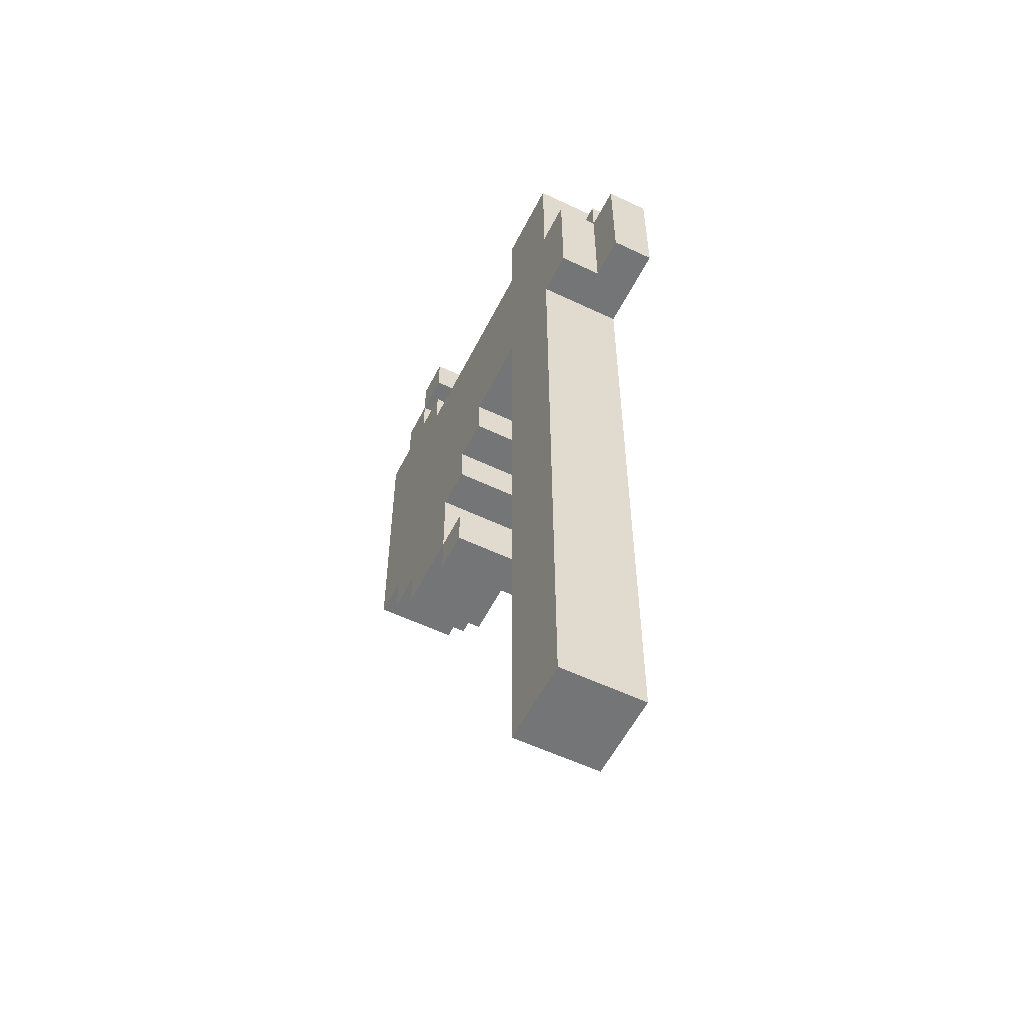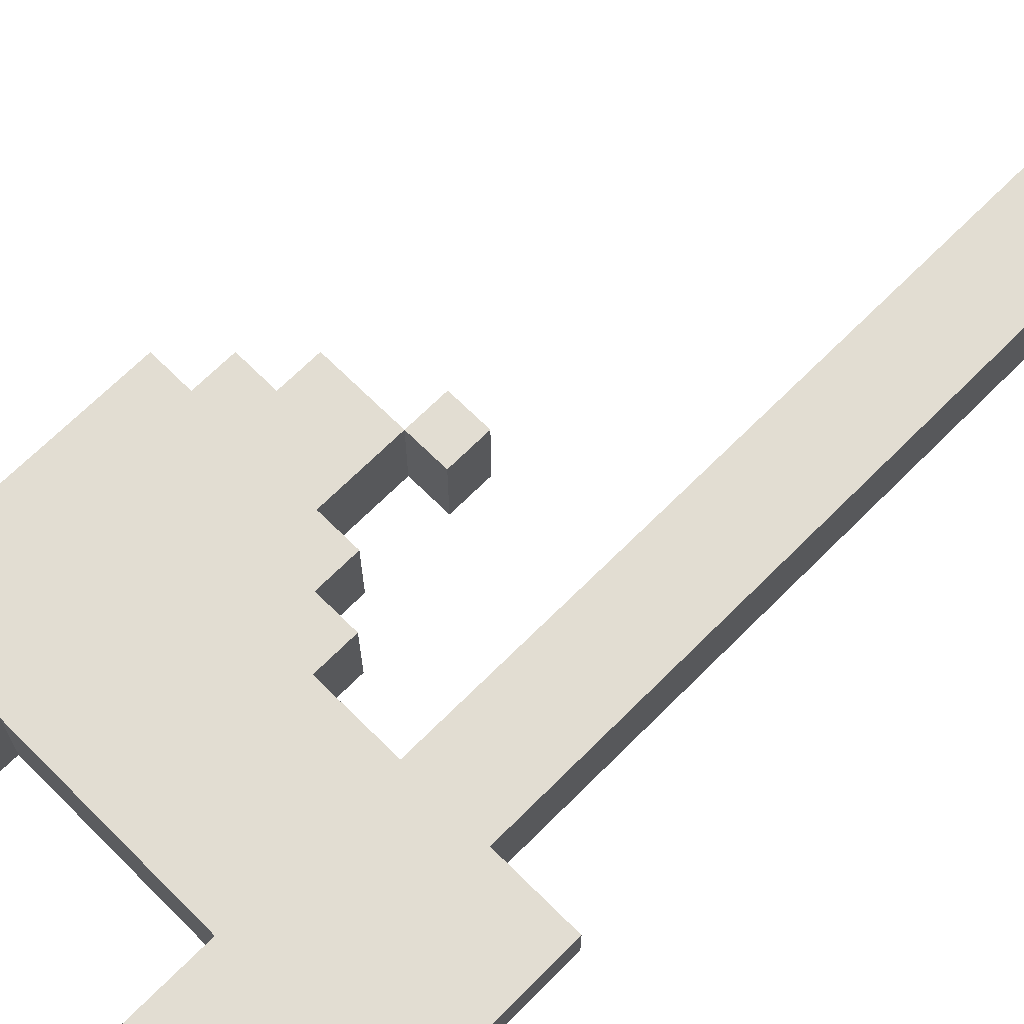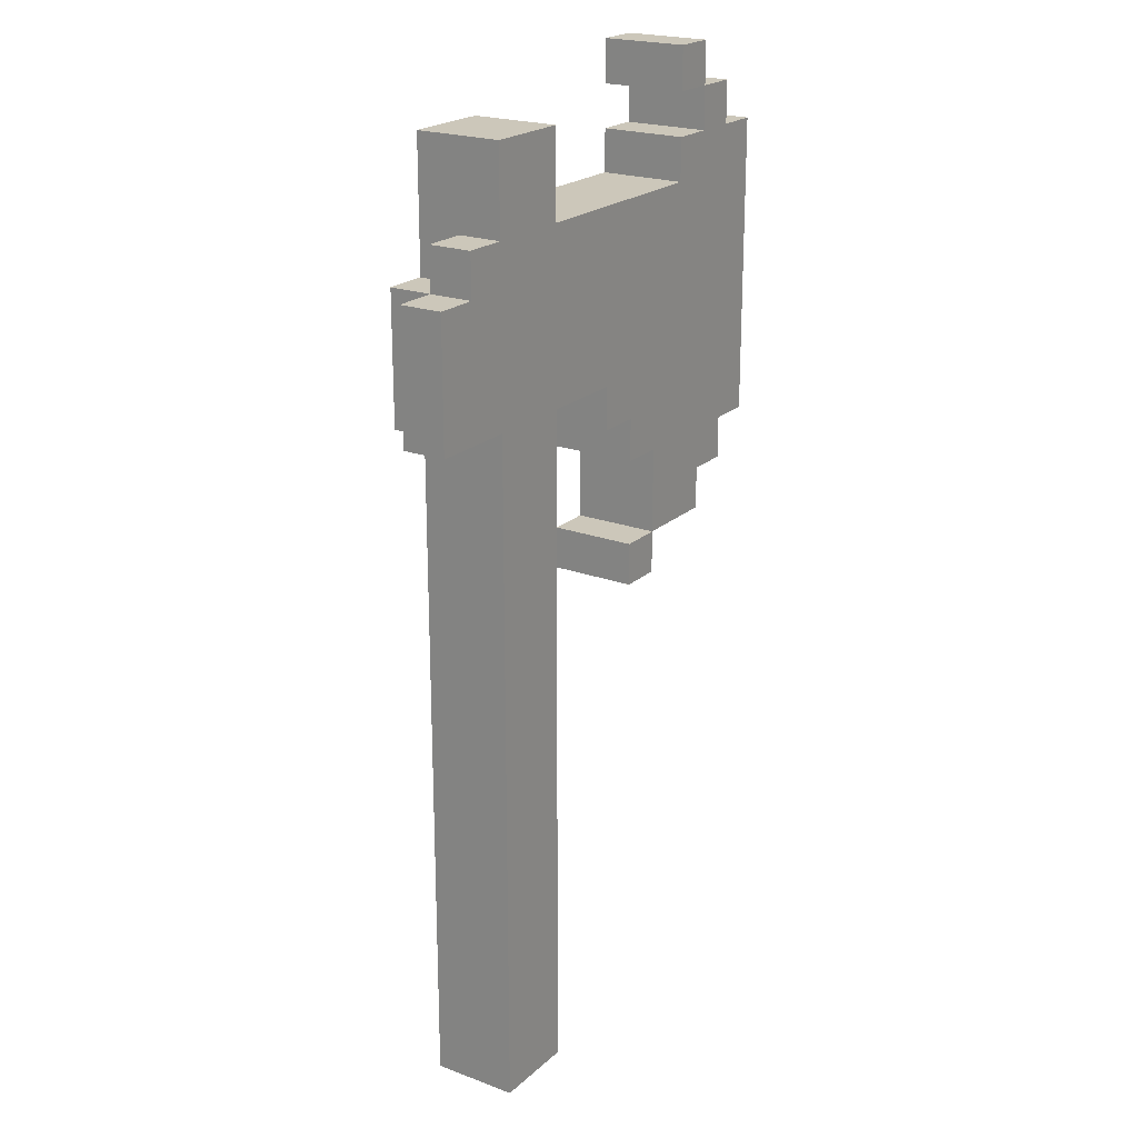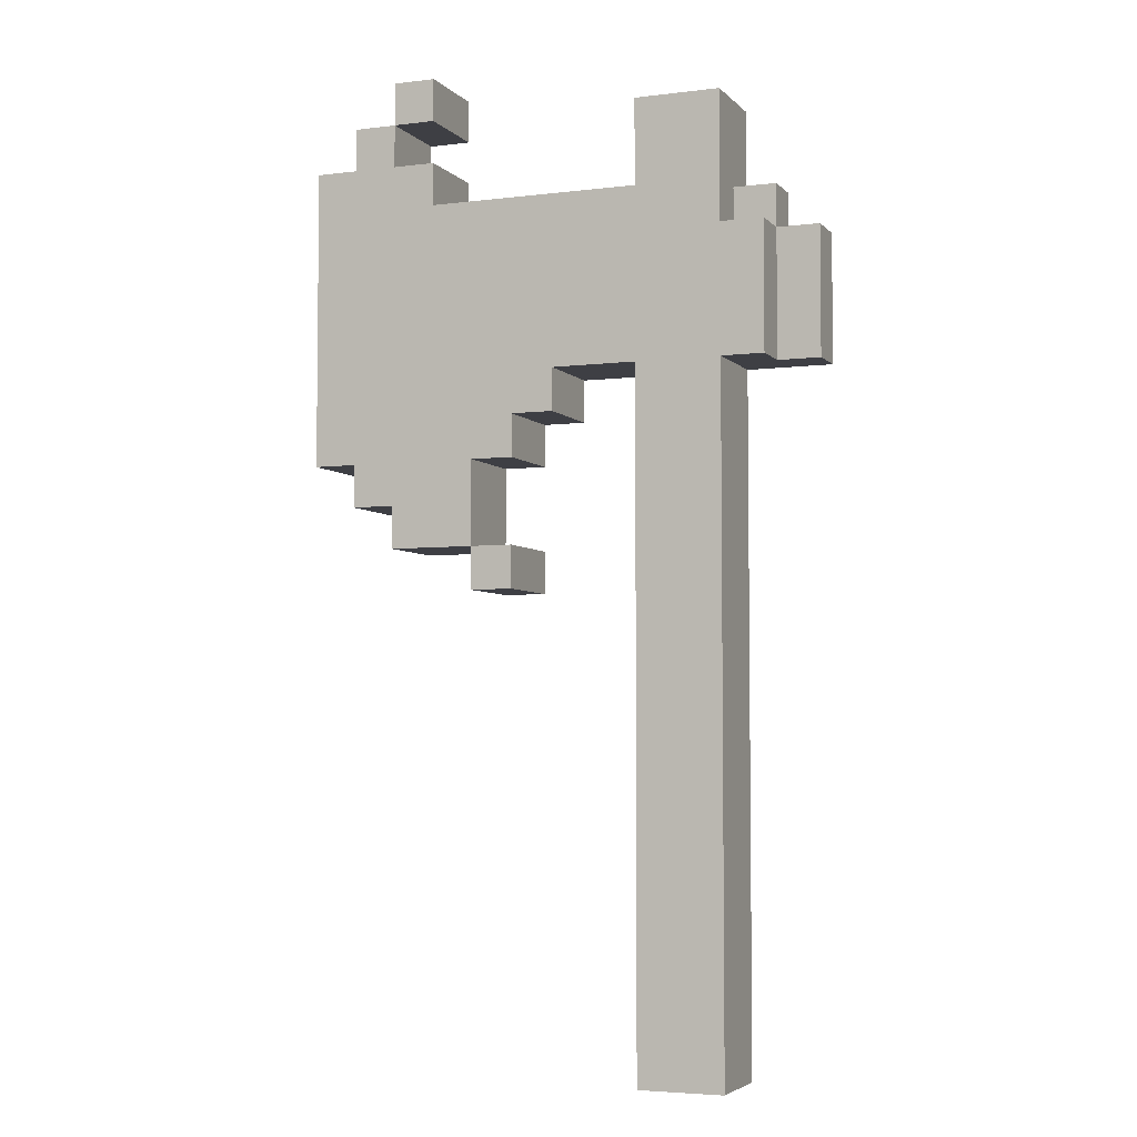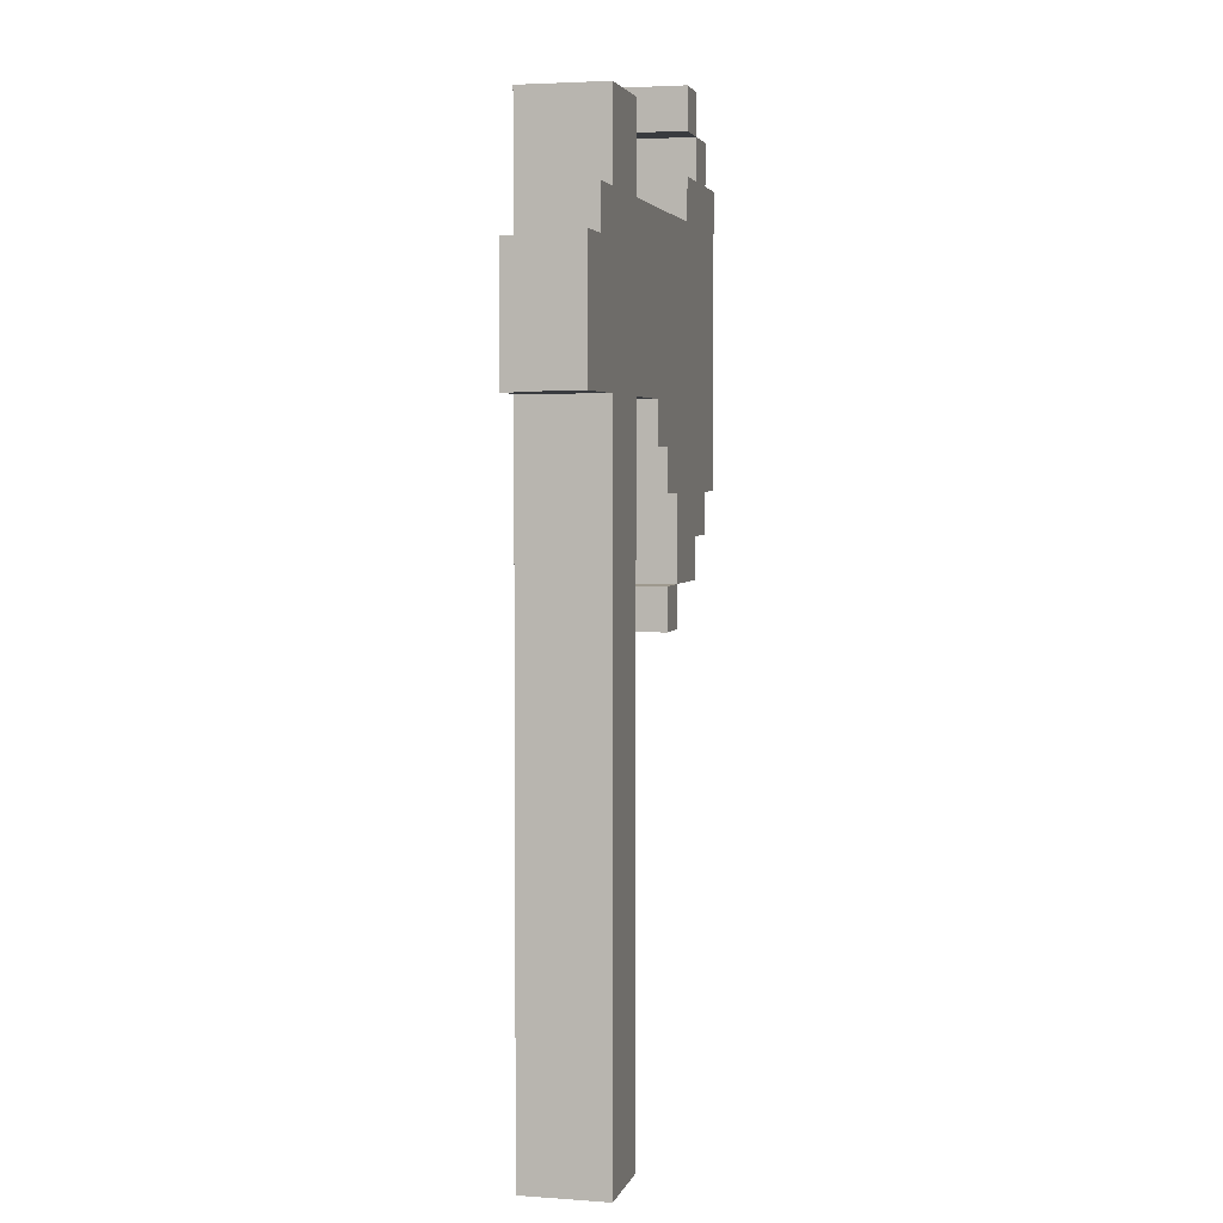
<metadata>
{"format":"obj","ext":"obj","renderer":"f3d","projection":"perspective","resolution":1024,"background":"white","views":[{"elev":-56.4,"azim":-116.5,"up":"+Y"},{"elev":68.3,"azim":-135.1,"up":"+Z"},{"elev":21.4,"azim":-56.6,"up":"+Y"},{"elev":-4.5,"azim":-158.2,"up":"+Y"},{"elev":3.5,"azim":-76.3,"up":"+Y"}]}
</metadata>
<code>
g axe
v -0.5 1.9 0.1
v -0.5 1.6 0
v -0.5 1.6 0.1
v -0.5 1.9 0
v -0.4 1.9 0
v -0.4 1.6 -0.1
v -0.4 1.6 0
v -0.4 1.9 -0.1
v -0.4 2 0.1
v -0.4 1.9 0.1
v -0.4 2 0
v -0.3 0.2 0.1
v -0.3 0 -0.1
v -0.3 -0 0.1
v -0.3 0.2 -0.1
v -0.3 0.7 0.1
v -0.3 0.7 -0.1
v -0.3 1.4 0.1
v -0.3 1.4 -0.1
v -0.3 1.6 0.1
v -0.3 1.6 -0.1
v -0.3 2 0
v -0.3 1.9 -0.1
v -0.3 1.9 0
v -0.3 2 -0.1
v -0.3 2.1 0.1
v -0.3 2 0.1
v -0.3 2.1 -0.1
v -0.3 2.2 0.1
v -0.3 2.2 -0.1
v 0.1 1.6 0.1
v 0.1 1.5 -0.1
v 0.1 1.5 0.1
v 0.1 1.6 -0.1
v 0.2 1.2 0.1
v 0.2 1.1 -0.1
v 0.2 1.1 0.1
v 0.2 1.2 -0.1
v 0.2 1.5 0.1
v 0.2 1.4 -0.1
v 0.2 1.4 0.1
v 0.2 1.5 -0.1
v 0.3 1.3 0.1
v 0.3 1.2 -0.1
v 0.3 1.2 0.1
v 0.3 1.3 -0.1
v 0.3 1.4 0.1
v 0.3 1.4 -0.1
v 0.4 2.1 0.1
v 0.4 2 -0.1
v 0.4 2 0.1
v 0.4 2.1 -0.1
v 0.4 2.3 0.1
v 0.4 2.2 -0.1
v 0.4 2.2 0.1
v 0.4 2.3 -0.1
v 0.5 2.2 0.1
v 0.5 2.1 -0.1
v 0.5 2.1 0.1
v 0.5 2.2 -0.1
v -0.1 -0 0.1
v -0.1 0 -0.1
v -0.1 0.2 0.1
v -0.1 0.2 -0.1
v -0.1 0.7 0.1
v -0.1 0.7 -0.1
v -0.1 1.4 0.1
v -0.1 1.4 -0.1
v -0.1 1.6 0.1
v -0.1 1.6 -0.1
v -0.1 2 0.1
v -0.1 2 -0.1
v -0.1 2.1 0.1
v -0.1 2.1 -0.1
v -0.1 2.2 0.1
v -0.1 2.2 -0.1
v 0.3 1.1 0.1
v 0.3 1.1 -0.1
v 0.3 1.2 0.1
v 0.3 1.2 -0.1
v 0.5 1.2 0.1
v 0.5 1.2 -0.1
v 0.5 1.3 0.1
v 0.5 1.3 -0.1
v 0.5 2.2 0.1
v 0.5 2.2 -0.1
v 0.5 2.3 0.1
v 0.5 2.3 -0.1
v 0.6 1.3 0.1
v 0.6 1.3 -0.1
v 0.6 1.4 0.1
v 0.6 1.4 -0.1
v 0.6 2.1 0.1
v 0.6 2.1 -0.1
v 0.6 2.2 0.1
v 0.6 2.2 -0.1
v 0.7 1.4 0.1
v 0.7 1.4 -0.1
v 0.7 2.1 0.1
v 0.7 2.1 -0.1
v -0.4 1.9 0.1
v -0.5 1.9 0.1
v -0.5 1.6 0.1
v -0.3 1.6 0.1
v -0.4 2 0.1
v -0.3 1.8 0.1
v -0.3 2 0.1
v -0.2 1.8 0.1
v -0.2 1.9 0.1
v -0.1 -0 0.1
v -0.3 0.2 0.1
v -0.3 -0 0.1
v -0.1 0.2 0.1
v -0.3 0.7 0.1
v -0.1 0.7 0.1
v -0.3 1.4 0.1
v -0.1 1.4 0.1
v -0.1 1.6 0.1
v -0.1 1.8 0.1
v -0.1 1.9 0.1
v -0.1 2 0.1
v -0.3 2.1 0.1
v -0.1 2.1 0.1
v -0.3 2.2 0.1
v -0.1 2.2 0.1
v 0 1.6 0.1
v 0 1.7 0.1
v 0 1.8 0.1
v 0 1.9 0.1
v 0.1 1.6 0.1
v 0.1 1.7 0.1
v 0.1 1.8 0.1
v 0.1 1.9 0.1
v 0.1 2 0.1
v 0.2 1.5 0.1
v 0.1 1.5 0.1
v 0.3 1.1 0.1
v 0.2 1.2 0.1
v 0.2 1.1 0.1
v 0.3 1.2 0.1
v 0.3 1.4 0.1
v 0.2 1.4 0.1
v 0.3 1.5 0.1
v 0.3 1.6 0.1
v 0.3 1.8 0.1
v 0.3 2 0.1
v 0.4 1.6 0.1
v 0.4 1.7 0.1
v 0.4 1.9 0.1
v 0.4 2 0.1
v 0.5 1.2 0.1
v 0.3 1.3 0.1
v 0.5 1.3 0.1
v 0.5 1.4 0.1
v 0.5 1.5 0.1
v 0.5 1.7 0.1
v 0.5 1.9 0.1
v 0.5 2 0.1
v 0.4 2.1 0.1
v 0.5 2.1 0.1
v 0.5 2.2 0.1
v 0.4 2.3 0.1
v 0.4 2.2 0.1
v 0.5 2.3 0.1
v 0.6 1.3 0.1
v 0.6 1.4 0.1
v 0.6 2.1 0.1
v 0.6 2.2 0.1
v 0.7 1.4 0.1
v 0.7 2.1 0.1
v -0.5 1.6 0
v -0.5 1.9 0
v -0.4 1.6 0
v -0.4 1.9 0
v -0.4 2 0
v -0.3 1.9 0
v -0.3 2 0
v -0.4 1.6 -0.1
v -0.4 1.9 -0.1
v -0.3 1.6 -0.1
v -0.3 1.8 -0.1
v -0.3 1.9 -0.1
v -0.2 1.8 -0.1
v -0.3 2 -0.1
v -0.2 1.9 -0.1
v -0.3 0 -0.1
v -0.3 0.2 -0.1
v -0.1 0 -0.1
v -0.3 0.7 -0.1
v -0.1 0.2 -0.1
v -0.3 1.4 -0.1
v -0.1 0.7 -0.1
v -0.1 1.4 -0.1
v -0.1 1.6 -0.1
v -0.1 1.8 -0.1
v -0.1 1.9 -0.1
v -0.3 2.1 -0.1
v -0.1 2 -0.1
v -0.3 2.2 -0.1
v -0.1 2.1 -0.1
v -0.1 2.2 -0.1
v 0 1.6 -0.1
v 0 1.7 -0.1
v 0.1 1.6 -0.1
v 0.1 1.7 -0.1
v 0.1 1.8 -0.1
v 0.1 2 -0.1
v 0.1 1.5 -0.1
v 0.2 1.5 -0.1
v 0.2 1.1 -0.1
v 0.2 1.2 -0.1
v 0.3 1.1 -0.1
v 0.3 1.2 -0.1
v 0.2 1.4 -0.1
v 0.3 1.4 -0.1
v 0.3 1.5 -0.1
v 0.3 1.6 -0.1
v 0.3 1.8 -0.1
v 0.3 2 -0.1
v 0.4 1.6 -0.1
v 0.4 1.7 -0.1
v 0.4 1.9 -0.1
v 0.4 2 -0.1
v 0.3 1.3 -0.1
v 0.5 1.2 -0.1
v 0.5 1.3 -0.1
v 0.5 1.4 -0.1
v 0.5 1.5 -0.1
v 0.5 1.7 -0.1
v 0.5 1.9 -0.1
v 0.4 2.1 -0.1
v 0.5 2 -0.1
v 0.5 2.1 -0.1
v 0.4 2.2 -0.1
v 0.4 2.3 -0.1
v 0.5 2.2 -0.1
v 0.5 2.3 -0.1
v 0.6 1.3 -0.1
v 0.6 1.4 -0.1
v 0.6 2.1 -0.1
v 0.6 2.2 -0.1
v 0.7 1.4 -0.1
v 0.7 2.1 -0.1
v -0.3 0 -0.1
v -0.1 -0 0.1
v -0.3 -0 0.1
v -0.1 0 -0.1
v 0.2 1.1 -0.1
v 0.3 1.1 0.1
v 0.2 1.1 0.1
v 0.3 1.1 -0.1
v 0.3 1.2 -0.1
v 0.5 1.2 0.1
v 0.3 1.2 0.1
v 0.5 1.2 -0.1
v 0.5 1.3 -0.1
v 0.6 1.3 0.1
v 0.5 1.3 0.1
v 0.6 1.3 -0.1
v 0.2 1.4 -0.1
v 0.3 1.4 0.1
v 0.2 1.4 0.1
v 0.3 1.4 -0.1
v 0.6 1.4 -0.1
v 0.7 1.4 0.1
v 0.6 1.4 0.1
v 0.7 1.4 -0.1
v 0.1 1.5 -0.1
v 0.2 1.5 0.1
v 0.1 1.5 0.1
v 0.2 1.5 -0.1
v -0.5 1.6 0
v -0.3 1.6 0.1
v -0.5 1.6 0.1
v -0.4 1.6 0
v -0.4 1.6 -0.1
v -0.3 1.6 -0.1
v -0.1 1.6 -0.1
v 0 1.6 0.1
v -0.1 1.6 0.1
v 0 1.6 -0.1
v 0.1 1.6 0.1
v 0.1 1.6 -0.1
v 0.4 2.2 -0.1
v 0.5 2.2 0.1
v 0.4 2.2 0.1
v 0.5 2.2 -0.1
v 0.2 1.2 0.1
v 0.3 1.2 0.1
v 0.2 1.2 -0.1
v 0.3 1.2 -0.1
v -0.5 1.9 0.1
v -0.4 1.9 0.1
v -0.5 1.9 0
v -0.4 1.9 0
v -0.3 1.9 0
v -0.4 1.9 -0.1
v -0.3 1.9 -0.1
v -0.4 2 0.1
v -0.3 2 0.1
v -0.4 2 0
v -0.3 2 0
v -0.1 2 0.1
v 0.1 2 0.1
v -0.1 2 -0.1
v 0.3 2 0.1
v 0.1 2 -0.1
v 0.4 2 0.1
v 0.3 2 -0.1
v 0.4 2 -0.1
v 0.4 2.1 0.1
v 0.5 2.1 0.1
v 0.4 2.1 -0.1
v 0.5 2.1 -0.1
v 0.6 2.1 0.1
v 0.7 2.1 0.1
v 0.6 2.1 -0.1
v 0.7 2.1 -0.1
v -0.3 2.2 0.1
v -0.1 2.2 0.1
v -0.3 2.2 -0.1
v -0.1 2.2 -0.1
v 0.5 2.2 0.1
v 0.6 2.2 0.1
v 0.5 2.2 -0.1
v 0.6 2.2 -0.1
v 0.4 2.3 0.1
v 0.5 2.3 0.1
v 0.4 2.3 -0.1
v 0.5 2.3 -0.1
f 1 2 3
f 4 2 1
f 5 6 7
f 8 6 5
f 9 5 10
f 11 5 9
f 12 13 14
f 15 13 12
f 16 15 12
f 17 15 16
f 18 17 16
f 19 17 18
f 20 19 18
f 21 19 20
f 22 23 24
f 25 23 22
f 26 22 27
f 26 25 22
f 28 25 26
f 29 28 26
f 30 28 29
f 31 32 33
f 34 32 31
f 35 36 37
f 38 36 35
f 39 40 41
f 42 40 39
f 43 44 45
f 46 44 43
f 47 46 43
f 48 46 47
f 49 50 51
f 52 50 49
f 53 54 55
f 56 54 53
f 57 58 59
f 60 58 57
f 61 62 63
f 63 62 64
f 63 64 65
f 65 64 66
f 65 66 67
f 67 66 68
f 67 68 69
f 69 68 70
f 71 72 73
f 73 72 74
f 73 74 75
f 75 74 76
f 77 78 79
f 79 78 80
f 81 82 83
f 83 82 84
f 85 86 87
f 87 86 88
f 89 90 91
f 91 90 92
f 93 94 95
f 95 94 96
f 97 98 99
f 99 98 100
f 101 102 103
f 104 101 103
f 104 105 101
f 106 105 104
f 107 105 106
f 108 106 104
f 108 107 106
f 109 107 108
f 110 111 112
f 113 114 111
f 113 111 110
f 115 116 114
f 115 114 113
f 117 104 116
f 117 116 115
f 118 108 104
f 118 104 117
f 118 109 108
f 119 109 118
f 120 107 109
f 120 109 119
f 121 122 107
f 121 107 120
f 123 124 122
f 123 122 121
f 125 124 123
f 126 119 118
f 127 119 126
f 128 120 119
f 128 119 127
f 128 121 120
f 129 121 128
f 130 127 126
f 131 128 127
f 131 129 128
f 131 127 130
f 132 129 131
f 133 121 129
f 133 129 132
f 134 121 133
f 135 130 136
f 137 138 139
f 140 138 137
f 141 135 142
f 143 130 135
f 143 135 141
f 144 132 131
f 144 130 143
f 144 131 130
f 145 133 132
f 145 132 144
f 145 134 133
f 146 134 145
f 147 144 143
f 147 146 145
f 147 145 144
f 148 146 147
f 149 146 148
f 150 146 149
f 151 152 140
f 153 141 152
f 153 152 151
f 154 143 141
f 154 141 153
f 155 147 143
f 155 143 154
f 155 148 147
f 156 149 148
f 156 148 155
f 157 150 149
f 157 149 156
f 158 159 150
f 158 150 157
f 160 159 158
f 161 162 163
f 164 162 161
f 165 154 153
f 166 157 156
f 166 154 165
f 166 160 158
f 166 156 155
f 166 158 157
f 166 161 160
f 166 155 154
f 167 161 166
f 168 161 167
f 169 167 166
f 170 167 169
f 171 172 173
f 173 172 174
f 174 175 176
f 176 175 177
f 178 179 180
f 180 179 181
f 181 179 182
f 180 181 183
f 181 182 183
f 182 184 183
f 183 184 185
f 186 187 188
f 187 189 190
f 188 187 190
f 189 191 192
f 190 189 192
f 191 180 193
f 192 191 193
f 180 183 194
f 193 180 194
f 183 185 194
f 194 185 195
f 185 184 196
f 195 185 196
f 184 197 198
f 196 184 198
f 197 199 200
f 198 197 200
f 200 199 201
f 194 195 202
f 202 195 203
f 202 203 204
f 203 195 205
f 204 203 205
f 195 196 206
f 205 195 206
f 196 198 206
f 206 198 207
f 208 204 209
f 210 211 212
f 212 211 213
f 214 209 215
f 209 204 216
f 215 209 216
f 204 205 217
f 216 204 217
f 205 206 217
f 206 207 218
f 217 206 218
f 218 207 219
f 216 217 220
f 218 219 220
f 217 218 220
f 220 219 221
f 221 219 222
f 222 219 223
f 213 224 225
f 224 215 226
f 225 224 226
f 215 216 227
f 226 215 227
f 216 220 228
f 227 216 228
f 220 221 228
f 221 222 229
f 228 221 229
f 222 223 230
f 229 222 230
f 223 231 232
f 230 223 232
f 232 231 233
f 234 235 236
f 236 235 237
f 226 227 238
f 229 230 239
f 238 227 239
f 232 233 239
f 228 229 239
f 230 232 239
f 233 236 239
f 227 228 239
f 239 236 240
f 240 236 241
f 239 240 242
f 242 240 243
f 244 245 246
f 247 245 244
f 248 249 250
f 251 249 248
f 252 253 254
f 255 253 252
f 256 257 258
f 259 257 256
f 260 261 262
f 263 261 260
f 264 265 266
f 267 265 264
f 268 269 270
f 271 269 268
f 272 273 274
f 275 273 272
f 276 273 275
f 277 273 276
f 278 279 280
f 281 282 279
f 281 279 278
f 283 282 281
f 284 285 286
f 287 285 284
f 288 289 290
f 290 289 291
f 292 293 294
f 294 293 295
f 295 296 297
f 297 296 298
f 299 300 301
f 301 300 302
f 303 304 305
f 304 306 307
f 305 304 307
f 306 308 309
f 307 306 309
f 309 308 310
f 311 312 313
f 313 312 314
f 315 316 317
f 317 316 318
f 319 320 321
f 321 320 322
f 323 324 325
f 325 324 326
f 327 328 329
f 329 328 330

</code>
